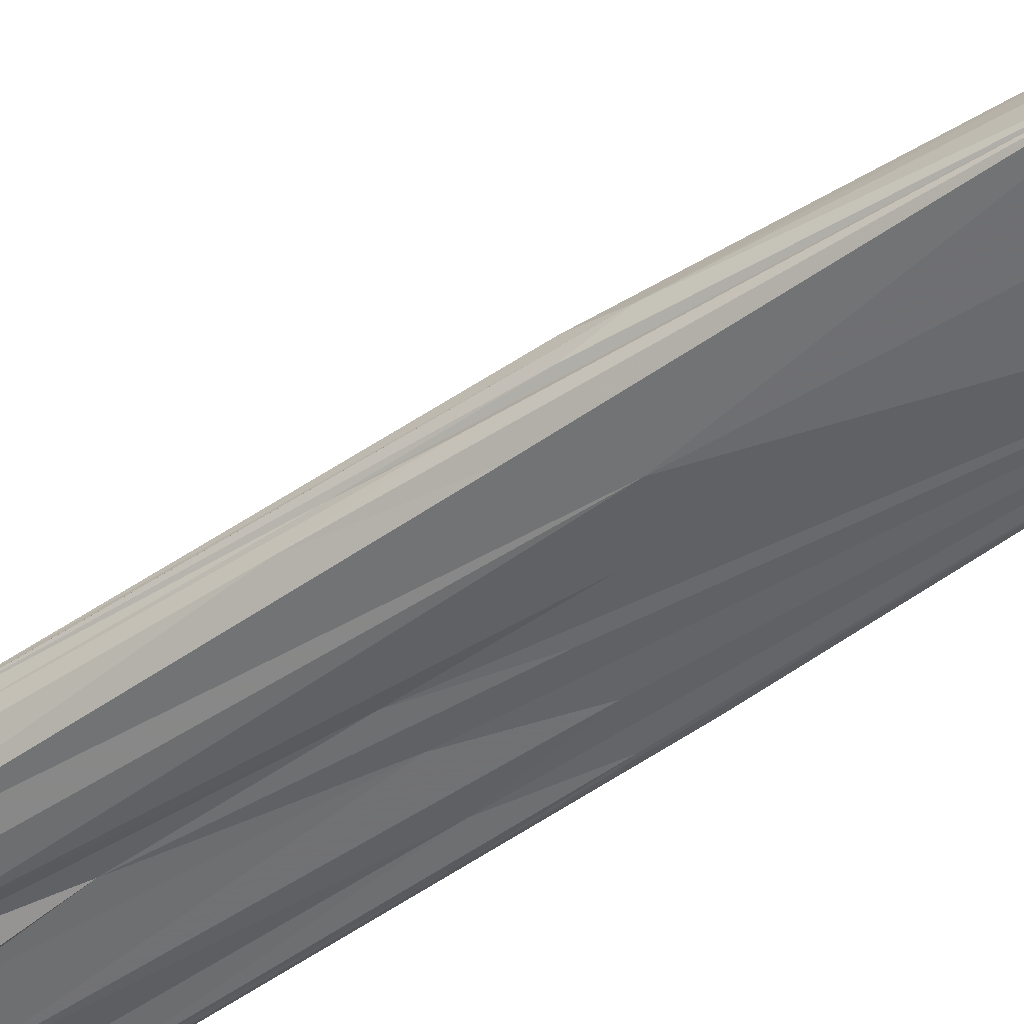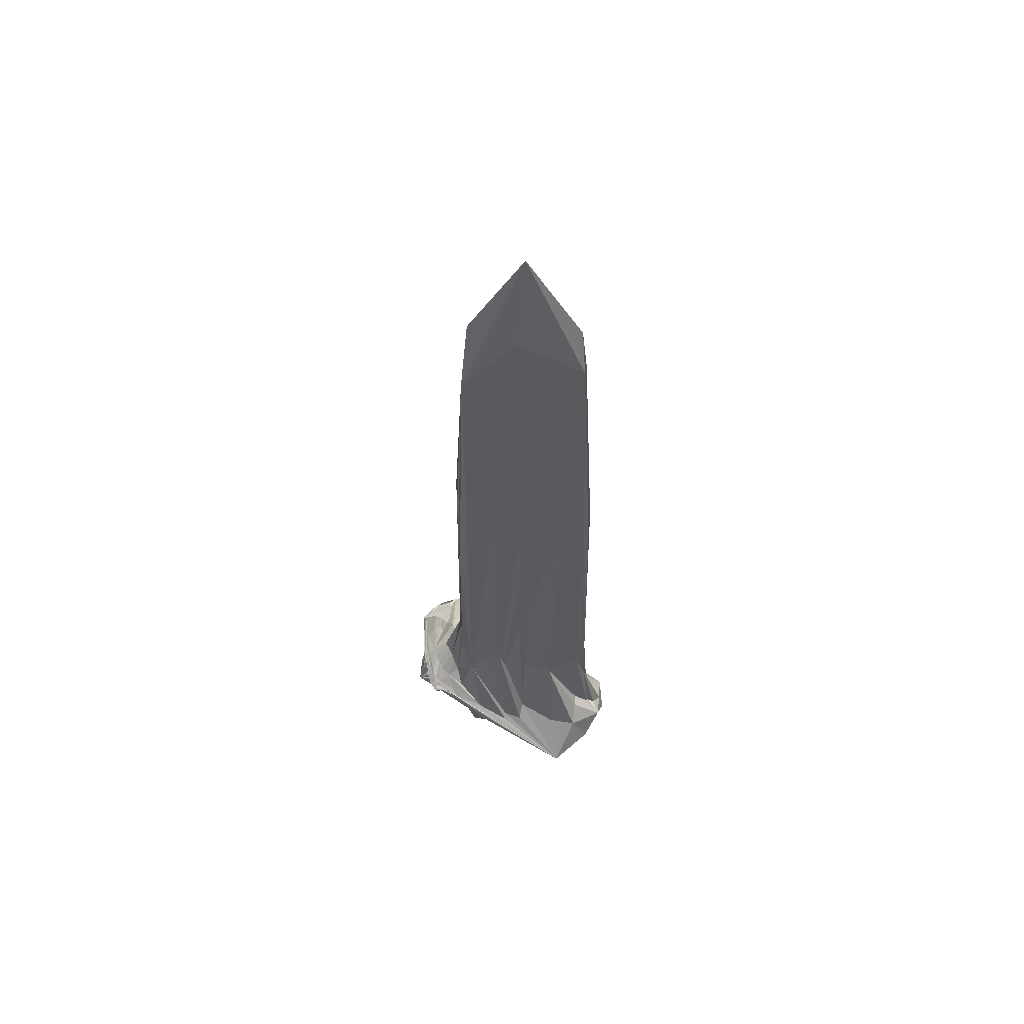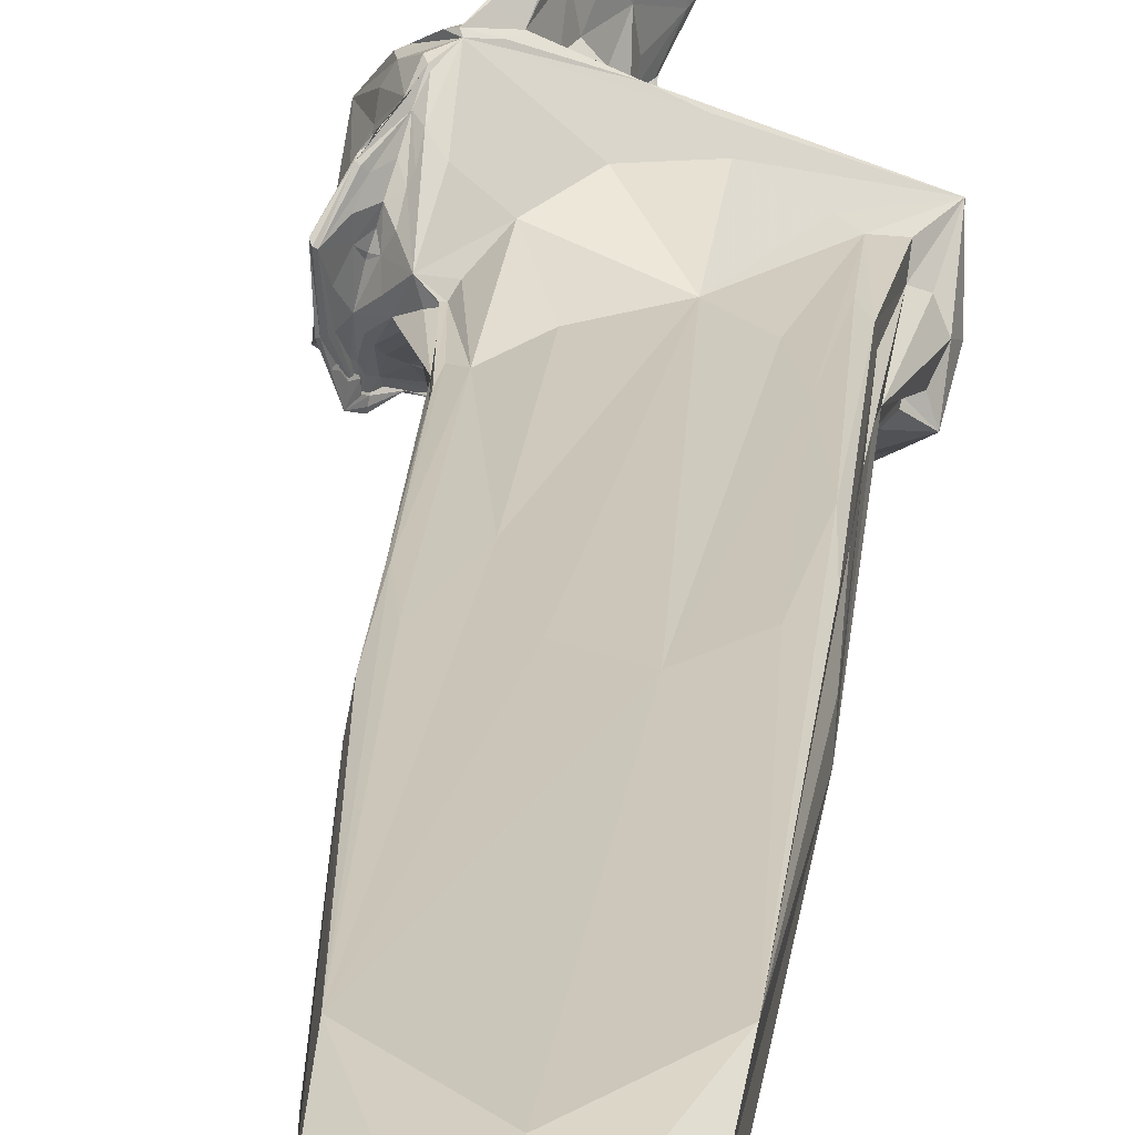
<metadata>
{"format":"obj","ext":"obj","renderer":"f3d","projection":"perspective","resolution":1024,"background":"white","views":[{"elev":-50.5,"azim":127.4,"up":"+Z"},{"elev":59.4,"azim":179.8,"up":"+Y"},{"elev":20.0,"azim":-175.9,"up":"+Z"}]}
</metadata>
<code>
o 214_Cube.884
v -0.9106 0.7063 -0.1141
v -0.9146 -1.166 0.101
v -0.908 -5.855 0.1737
v 0.389 0.8 -0.2555
v -0.6849 -0.9535 -0.2567
v -0.2692 -0.8639 -0.2574
v -0.8873 -1.087 -0.2556
v 0.04521 -0.8789 -0.2567
v 0.5648 -5.507 -0.2589
v 0.901 -0.777 -0.1147
v 0.9011 -0.5093 0.04119
v 0.9081 1.147 0.1171
v 0.9049 -5.607 0.1257
v 0.8981 -5.406 -0.07299
v 0.8983 -5.347 -0.2377
v 0.4865 -0.7307 0.256
v 0.8825 -0.4827 0.2581
v -0.2573 0.6925 0.2551
v -0.8564 -1.25 0.2547
v -0.1336 -5.817 0.2571
v 0.7135 -5.618 0.2596
v -0.894 -5.733 0.2553
v 0.09223 -6 -0.2575
v 0.3474 -6.014 -0.05592
v -0.06349 -5.966 0.1668
v 0.2492 -5.997 0.1254
v -0.6747 -5.991 0.1098
v 0.005982 6.046 0.000131
v 0.6669 -4.043 0.5837
v -0.8559 -4.537 -0.4256
v -1.061 -4.979 0.01872
v -0.8655 -4.973 0.2609
v -1.273 -4.991 -0.2442
v -1.058 -4.67 -0.4245
v -0.2587 -4.814 0.6561
v 1.512 -4.226 -0.1268
v 1.114 -3.96 0.04061
v 1.026 -4.186 -0.1003
v 0.2642 -4.792 -0.6097
v -0.006579 -4.645 -0.5222
v 1.569 -4.113 -0.03853
v 1.21 -3.838 0.1732
v 0.9736 -3.653 0.286
v 0.946 -3.675 0.3029
v 0.5724 -4.775 -0.6512
v 0.7593 -4.752 -0.5958
v 1.461 -4.352 -0.2327
v 0.5523 -4.813 -0.6516
v 0.6591 -4.69 -0.5261
v 1.482 -4.303 -0.1954
v -0.8274 -4.833 -0.7779
v 1.303 -4.984 0.305
v 0.953 -5.35 0.4642
v 1.115 -4.89 -0.09348
v -0.3914 -6.083 -0.1916
v 0.3002 -5.182 -0.6118
v 0.6336 -4.963 -0.5763
v -0.3348 -6.12 -0.05499
v -0.283 -5.691 -0.5293
v -1.109 -5.715 0.1805
v -0.7437 -5.613 0.2601
v -1.081 -5.97 0.002965
v -0.6566 -6.09 -0.07081
v 0.4115 -5.517 0.393
v -0.08778 -5.572 0.3668
v -0.1958 -5.447 0.4685
v 0.8102 -5.402 0.5304
v 0.867 -5.173 0.7338
v 0.9545 -4.461 1.347
v 0.1321 -5.093 0.7754
v 1.203 -4.664 1.208
v 1.11 -4.82 1.037
v 0.1425 -4.814 1.01
v -0.372 -6.076 -0.04491
v -1.128 -5.511 -0.5193
v 1.557 -4.385 0.3391
v 1.266 -3.92 0.4354
v 1.081 -4.101 0.982
v 1.153 -3.977 0.7387
v 1.084 -4.299 1.221
v 1.249 -4.572 1.162
v 1.349 -4.488 0.8763
v 1.375 -3.892 0.8786
v 1.296 -3.997 0.9843
v 0.4832 -5.084 1.743
v 0.658 -4.893 1.603
v 1.403 -4.149 -0.1373
v 1.316 -4.298 -0.2604
v 1.387 -3.886 0.4921
v 1.477 -3.928 0.06906
v 1.314 -3.931 0.8142
v 0.2436 -5.562 1.173
v 0.507 -5.084 1.443
v 0.2501 -5.67 0.7164
v 1.273 -4.417 -0.3656
v 1.38 -4.293 -0.4398
v 0.2714 -5.696 0.6518
v 0.1415 -5.873 0.7468
v 1.361 -4.281 -0.3465
v 1.469 -4.043 -0.1523
v 1.394 -4.194 -0.2372
v 1.398 -3.945 0.61
v 1.551 -3.862 0.06321
v 0.3289 -5.635 0.7238
v 0.3296 -5.515 1.2
v 0.5912 -5.008 1.469
v -0.0438 -5.954 1.597
v 1.537 -3.86 0.05926
v 1.349 -3.896 0.8582
v 0.6003 -4.894 -0.6607
v 1.388 -4.264 -0.2162
v 1.464 -4.537 0.6665
v 0.8875 -2.905 0.2704
v 0.3128 -5.874 -0.2582
v 0.2817 -4.429 0.7317
v 1.054 -3.684 0.2641
v 0.06374 -5.843 1.499
v 1.271 -4.858 0.07328
v 0.9693 -4.405 -0.2741
v -0.9547 -3.936 0.04158
v 1.088 -4.997 0.8913
v -0.5396 -0.01427 -0.2562
v 1.316 -4.463 -0.3248
v 0.4341 -5.272 1.44
v -0.4537 -6.006 -0.3153
v 0.8136 -5.481 -0.2531
v 0.01385 -5.858 1.49
v 0.452 -5.76 0.2577
v 0.2128 -5.67 0.8922
v 0.8618 -5.602 0.2275
v 1.115 -3.994 0.8085
v 1.356 -4.023 0.03281
v -0.4748 -4.831 -0.7182
v -0.9524 -3.411 -0.1384
v -1.184 -5.072 -0.0493
v -1.164 -4.763 -0.4206
v 0.2552 -6.016 -0.2067
v 0.7227 -5.473 0.3107
v -0.9028 -5.781 0.2353
v 1.371 -4.278 -0.3996
v 1.033 -4.497 1.327
v 1.201 -5.178 0.477
v 1.417 -4.186 -0.1475
v -0.05656 4.713 0.1913
v 1.299 -4.391 -0.3628
v -0.9024 0.2452 -0.2192
v 0.3736 -5.247 0.8629
v 1.256 -3.835 0.2741
v -0.8315 -0.141 -0.2566
v 1.358 -4.334 -0.2808
v 1.532 -3.813 0.3395
v 0.5369 -4.942 1.096
v -0.1827 0.000463 -0.2575
v 0.8906 -3.757 0.3836
v 0.8997 -5.441 -0.1913
v 0.5711 -5.014 1.64
v -0.2303 -6.011 -0.241
v -0.6773 4.737 -0.02796
v 0.7819 0.263 0.2569
v 1.082 -4.502 -0.4135
v 0.4217 -3.245 0.3385
v -0.07887 -4.986 0.8459
v 0.2213 -5.619 0.5113
v 0.5527 -3.215 -0.3445
v 0.3512 -6.004 0.08977
v 0.954 -2.992 0.1152
v 0.8201 -4.631 1.432
v -0.4008 -6.12 -0.07365
v 1.292 -3.977 0.5454
v 0.09846 4.729 -0.1912
v -0.521 -6.102 -0.08422
v 0.6365 -5.211 0.8828
v -0.1174 -6.045 -0.1184
v 0.7768 0.3769 -0.221
v 1.571 -4.192 -0.08518
v 0.214 0.3797 0.2548
v 0.8771 -4.585 1.397
v -0.3596 -5.691 0.2562
v 1.29 -4.192 0.8103
v 1.227 -4.768 1.109
v 0.5044 -5.5 0.4102
v 1.525 -4.283 -0.1703
v 1.003 -5.262 0.2328
v 0.2903 -5.662 0.9079
v 1.148 -4.188 1.133
v 1.193 -3.873 0.5662
v -1.045 -4.62 -0.4677
v 0.1858 -5.813 0.7227
v 1.384 -3.818 0.6559
v 1.276 -4.692 1.169
v 0.2439 -5.737 0.7173
v 1.392 -4.231 -0.3266
v 1.601 -4.19 0.05156
v 0.9812 -3.651 0.3094
v 0.8976 0.2175 -0.03985
v -0.6976 -5.803 0.2567
v 0.1569 -5.838 0.7395
v 0.7547 -4.533 1.277
v 0.1875 -5.539 -0.327
v 1.567 -4.712 0.3409
v 0.4592 -4.857 -0.72
v -1.135 -5.841 -0.129
v -1.328 -5.185 -0.3107
v -1.15 -5.824 0.1184
v -1.084 -5.124 0.2032
v 1.366 -3.916 0.8494
v 0.2694 -3.564 -0.3238
v 0.8984 -5.565 0.007716
v 1.441 -4.114 -0.2265
v -1.067 -5.612 0.2434
v 0.9214 -2.476 0.2183
v -0.5035 -5.61 0.2906
v -0.1482 -4.904 0.8451
v 0.9013 0.7414 0.2224
v 0.6856 4.795 0.02892
v -0.872 -6.097 -0.08507
v -0.5443 -3.406 0.2566
v 0.6325 -5.181 -0.3474
v 1.503 -3.889 0.05889
v 0.2403 -5.469 0.5772
v 1.444 -4.097 0.3964
v 0.9705 -4.027 0.8466
v 1.076 -4.055 -0.02552
v -0.8502 -4.59 -0.5552
v 1.104 -4.809 -0.2706
v -0.04263 -5.929 0.2361
v -0.673 -3.612 -0.2996
v 1.559 -3.85 0.06306
v 1.154 -3.892 0.1047
v 1.33 -4.362 -0.4073
v 1.428 -4.11 -0.1189
v -0.9628 -5.783 0.1536
v -0.8467 -5.969 0.1382
v 0.2686 -5.559 0.3689
v 1.115 -4.438 -0.3291
v -0.04192 -6.072 1.1
v 1.514 -4.329 -0.2024
v -0.9139 0.251 0.009455
v 1.493 -4.036 -0.03807
v 0.2684 -4.869 -0.6777
v 0.414 -4.88 -0.703
v 0.9275 -5.388 0.5306
v 1.112 -4.365 1.249
v 1.062 -4.54 -0.4138
v 1.365 -3.923 0.9094
v -0.8476 -4.018 0.2559
v -0.7294 -4.957 0.3632
v 1.447 -4.159 -0.3458
v 0.3931 -4.879 -0.7349
v 0.9525 -5.06 -0.1967
v -0.4175 -6.144 -0.1245
v 0.03385 -4.832 -0.6757
v 0.7668 -5.898 0.01804
v -0.2609 -5.331 0.5448
v 0.1324 -5.599 1.918
v 0.8493 -4.79 1.186
v 0.9067 0.7312 0.02812
v 0.3418 -5.361 1.407
v -0.3463 -5.54 0.3966
v 1.203 -4.069 0.8453
v -0.06366 -6.044 0.04664
v 0.0433 0.4092 -0.2552
v 1.374 -4.219 -0.2274
v -1.034 -5.127 -0.8436
v -0.179 -5.993 0.06708
v -0.9261 -3.778 -0.2982
v -0.8575 -5.635 0.2551
v 0.2603 -5.97 0.1596
v 1.341 -3.974 0.3947
v -0.6164 -6.013 0.02694
v -0.6925 0.164 0.2555
v 1.474 -3.814 0.3189
v 1.073 -4.285 1.19
v 0.4014 -5.523 0.4924
v 0.5728 -5.376 0.6496
v -0.7528 -5.752 -0.6616
v -0.04496 -3.549 -0.3244
v 1.332 -4.594 1.022
v 1.271 -4.15 -0.109
v 0.932 -3.316 -0.07599
v 0.5393 -5.049 1.709
v -0.8963 -0.3193 0.216
v 1.499 -3.989 -0.1311
v 0.949 -5.277 0.6503
v 0.006295 -5.347 -0.6795
v 0.9523 -5.119 -0.03197
v -0.4619 -5.975 0.1493
v 0.4767 -5.072 1.667
v 1.547 -3.677 0.5444
v 1.17 -4.2 1.094
v 0.2654 -5.171 -0.6907
v -0.7609 3.766 0.1857
v -0.7133 4.221 -0.2362
v -0.9763 -3.978 -0.2406
v -0.9331 -2.55 -0.03947
v -0.9427 -3.817 0.2025
v 0.6936 3.882 0.2187
v -0.8637 -3.49 -0.3103
v -1.319 -5.524 0.2819
v -0.7065 -2.612 0.2556
v 0.7751 3.856 -0.1568
v -0.4277 -3.757 -0.3575
v -1.228 -4.765 -0.6243
v -0.1676 -3.734 0.3325
v 0.9132 -2.584 0.2601
v 0.9603 -3.011 0.1743
v 0.3422 -3.301 -0.3606
v 0.7963 -3.718 -0.294
v 0.04419 -2.452 -0.2874
v -0.5626 -5.387 -1.16
v 0.9373 -4.426 1.307
v 0.7672 -2.79 0.2898
v 0.9399 -2.901 0.04413
v 1.098 -3.669 0.432
v -0.7624 -6.185 -0.2522
v 0.7553 -5.003 1.053
v 0.4969 -5.408 0.7894
v 1.506 -5.057 0.839
v 0.9316 -4.616 1.326
v 0.2432 -5.368 0.687
v 0.4585 -5.162 1.119
v 0.6745 -4.667 1.285
v 0.7612 -4.735 1.496
v 1.17 -4.255 -0.1845
v 1.318 -4.077 -0.03938
v 1.4 -3.98 0.1429
v 1.037 -4.551 -0.4189
v 1.392 -4.296 -0.2501
v 1.437 -4.245 -0.1752
v 1.637 -4.407 -0.1494
v 0.8609 -4.631 -0.5089
v 1.214 -4.428 -0.3682
v -0.9002 -5.976 0.04398
v 0.3026 -5.321 -0.4462
v -0.121 -5.89 -0.2728
v 0.5135 -5.452 0.5311
v 0.3031 -5.63 0.2915
v 0.1595 -5.596 0.53
v 0.333 -5.58 0.5043
v 1.388 -4.276 0.6297
v 1.183 -4.223 1.087
v 1.257 -3.96 0.6739
v 1.33 -3.964 0.4326
v 1.22 -4.118 1.051
v 1.149 -4.198 1.032
v 1.466 -4.115 -0.09499
v 0.8193 -5.088 -0.3136
v -0.3891 -5.999 0.04473
v -0.9489 -5.654 0.2304
v 0.7849 -5.887 -0.2059
v -0.04644 -6.021 -0.1955
v 0.933 -5.344 0.306
v -0.6541 -5.706 0.2555
v 1.511 -3.971 0.09001
v 0.9229 -5.204 -0.1417
v -0.07844 -6.019 0.05952
v -0.7213 -5.939 0.2283
v -0.08074 -6.064 -0.008117
v 0.9903 -5.197 0.1129
v 0.6966 -5.9 0.2154
v 0.17 -5.533 1.789
v 0.2289 -5.504 1.876
v 0.009217 -5.981 1.047
v 0.03416 -5.997 1.007
v 1.563 -3.7 0.5792
v 1.462 -4.125 -0.3703
v 1.517 -3.645 0.5431
v 1.398 -4.27 -0.3797
f 1 238 292 158
f 1 158 293 146
f 1 146 294 134
f 1 134 295 238
f 2 120 296 282
f 2 282 292 238
f 2 238 295 120
f 3 232 333 233
f 3 233 357 139
f 3 139 349 232
f 4 170 301 174
f 4 174 308 164
f 4 164 307 262
f 4 262 293 170
f 5 149 293 122
f 5 122 302 227
f 5 227 298 149
f 6 122 293 153
f 6 153 309 277
f 6 277 302 122
f 7 149 298 266
f 7 266 294 146
f 7 146 293 149
f 8 153 293 262
f 8 262 307 207
f 8 207 309 153
f 9 126 350 114
f 9 114 335 199
f 9 199 334 218
f 9 218 347 126
f 10 174 301 195
f 10 195 313 280
f 10 280 308 174
f 11 195 301 257
f 11 257 306 166
f 11 166 313 195
f 12 257 301 215
f 12 215 297 214
f 12 214 305 211
f 12 211 306 257
f 13 130 360 253
f 13 253 350 208
f 13 208 359 183
f 13 183 352 130
f 14 155 355 286
f 14 286 359 208
f 14 208 350 155
f 15 155 350 126
f 15 126 347 250
f 15 250 355 155
f 16 159 297 176
f 16 176 304 161
f 16 161 312 159
f 17 159 312 113
f 17 113 305 214
f 17 214 297 159
f 18 176 297 144
f 18 144 292 271
f 18 271 300 217
f 18 217 304 176
f 19 246 300 271
f 19 271 292 282
f 19 282 296 246
f 20 196 357 226
f 20 226 360 128
f 20 128 337 178
f 20 178 353 196
f 21 128 360 130
f 21 130 352 138
f 21 138 337 128
f 22 139 357 196
f 22 196 353 267
f 22 267 349 139
f 23 157 335 114
f 23 114 350 137
f 23 137 351 157
f 24 137 350 253
f 24 253 360 165
f 24 165 358 173
f 24 173 351 137
f 25 265 356 268
f 25 268 360 226
f 25 226 357 287
f 25 287 348 265
f 26 268 356 261
f 26 261 358 165
f 26 165 360 268
f 27 287 357 233
f 27 233 333 270
f 27 270 348 287
f 28 170 293 158
f 28 158 292 144
f 28 144 297 215
f 28 215 301 170
f 29 161 304 115
f 29 115 311 222
f 29 222 314 154
f 29 154 312 161
f 30 224 303 187
f 30 187 298 227
f 30 227 302 224
f 31 205 296 120
f 31 120 295 134
f 31 134 294 135
f 31 135 299 205
f 32 247 304 217
f 32 217 300 246
f 32 246 296 205
f 32 205 299 247
f 33 135 294 136
f 33 136 303 203
f 33 203 299 135
f 34 136 294 266
f 34 266 298 187
f 34 187 303 136
f 35 247 299 213
f 35 213 311 115
f 35 115 304 247
f 36 175 330 182
f 36 182 329 143
f 36 143 346 175
f 37 223 313 166
f 37 166 306 229
f 37 229 325 279
f 37 279 324 223
f 38 223 324 119
f 38 119 308 280
f 38 280 313 223
f 39 240 310 252
f 39 252 307 164
f 39 164 308 240
f 40 252 310 133
f 40 133 302 277
f 40 277 309 207
f 40 207 307 252
f 41 239 354 193
f 41 193 330 175
f 41 175 346 239
f 42 229 306 116
f 42 116 314 148
f 42 148 326 132
f 42 132 325 229
f 43 116 306 211
f 43 211 305 194
f 43 194 314 116
f 44 154 314 194
f 44 194 305 113
f 44 113 312 154
f 45 201 310 249
f 45 249 331 160
f 45 160 332 201
f 46 201 332 123
f 46 123 330 110
f 46 110 310 201
f 47 123 332 150
f 47 150 328 237
f 47 237 330 123
f 48 249 310 241
f 48 241 327 244
f 48 244 331 249
f 49 240 308 119
f 49 119 324 235
f 49 235 327 241
f 49 241 310 240
f 50 237 328 111
f 50 111 329 182
f 50 182 330 237
f 51 133 310 264
f 51 264 303 224
f 51 224 302 133
f 52 200 318 142
f 52 142 352 183
f 52 183 359 118
f 52 118 330 200
f 53 142 318 242
f 53 242 337 138
f 53 138 352 142
f 54 286 355 250
f 54 250 347 225
f 54 225 330 118
f 54 118 359 286
f 55 251 315 125
f 55 125 335 157
f 55 157 351 173
f 55 173 358 251
f 56 285 310 291
f 56 291 347 218
f 56 218 334 285
f 57 291 310 110
f 57 110 330 225
f 57 225 347 291
f 58 261 356 168
f 58 168 315 251
f 58 251 358 261
f 59 125 315 276
f 59 276 310 285
f 59 285 334 199
f 59 199 335 125
f 60 210 299 204
f 60 204 333 232
f 60 232 349 210
f 61 267 353 178
f 61 178 337 212
f 61 212 299 210
f 61 210 349 267
f 62 202 315 216
f 62 216 333 204
f 62 204 299 202
f 63 171 348 270
f 63 270 333 216
f 63 216 315 171
f 64 181 336 274
f 64 274 339 234
f 64 234 337 181
f 65 163 338 259
f 65 259 299 212
f 65 212 337 234
f 65 234 339 163
f 66 259 338 220
f 66 220 320 254
f 66 254 299 259
f 67 181 337 242
f 67 242 318 284
f 67 284 336 181
f 68 284 318 121
f 68 121 316 172
f 68 172 317 275
f 68 275 336 284
f 69 177 319 141
f 69 141 311 198
f 69 198 322 167
f 69 167 323 177
f 70 162 299 254
f 70 254 320 147
f 70 147 321 152
f 70 152 322 162
f 71 141 319 180
f 71 180 318 190
f 71 190 311 141
f 72 180 319 256
f 72 256 316 121
f 72 121 318 180
f 73 198 311 213
f 73 213 299 162
f 73 162 322 198
f 74 171 315 168
f 74 168 356 265
f 74 265 348 171
f 75 202 299 203
f 75 203 303 264
f 75 264 310 276
f 75 276 315 202
f 76 200 330 193
f 76 193 354 221
f 76 221 340 112
f 76 112 318 200
f 77 148 314 186
f 77 186 342 169
f 77 169 343 269
f 77 269 326 148
f 78 273 345 131
f 78 131 314 222
f 78 222 311 273
f 79 131 345 260
f 79 260 342 186
f 79 186 314 131
f 80 273 311 243
f 80 243 341 185
f 80 185 344 290
f 80 290 345 273
f 81 243 311 190
f 81 190 318 278
f 81 278 341 243
f 82 278 318 112
f 82 112 340 179
f 82 179 341 278
f 83 290 344 245
f 83 245 365 289
f 83 289 367 109
f 83 109 345 290
f 84 185 341 206
f 84 206 365 245
f 84 245 344 185
f 85 288 361 255
f 85 255 362 281
f 85 281 323 167
f 85 167 322 288
f 86 281 362 156
f 86 156 319 177
f 86 177 323 281
f 87 231 368 263
f 87 263 325 132
f 87 132 326 231
f 88 263 368 145
f 88 145 327 235
f 88 235 324 279
f 88 279 325 263
f 89 269 343 169
f 89 169 342 189
f 89 189 367 272
f 89 272 326 269
f 90 231 326 272
f 90 272 367 219
f 90 219 368 231
f 91 109 367 189
f 91 189 342 260
f 91 260 345 109
f 92 129 363 127
f 92 127 361 258
f 92 258 321 147
f 92 147 320 129
f 93 152 321 258
f 93 258 361 288
f 93 288 322 152
f 94 129 320 220
f 94 220 338 197
f 94 197 363 129
f 95 145 368 230
f 95 230 332 160
f 95 160 331 244
f 95 244 327 145
f 96 230 368 248
f 96 248 366 140
f 96 140 332 230
f 97 274 336 191
f 97 191 364 188
f 97 188 339 274
f 98 188 364 236
f 98 236 363 197
f 98 197 338 163
f 98 163 339 188
f 99 150 332 140
f 99 140 366 192
f 99 192 328 150
f 100 209 366 283
f 100 283 354 239
f 100 239 346 209
f 101 143 329 111
f 101 111 328 192
f 101 192 366 209
f 101 209 346 143
f 102 151 365 206
f 102 206 341 179
f 102 179 340 221
f 102 221 354 151
f 103 283 366 228
f 103 228 365 151
f 103 151 354 283
f 104 184 364 191
f 104 191 336 275
f 104 275 317 184
f 105 172 316 124
f 105 124 362 117
f 105 117 364 184
f 105 184 317 172
f 106 156 362 124
f 106 124 316 256
f 106 256 319 156
f 107 117 362 255
f 107 255 361 127
f 107 127 363 236
f 107 236 364 117
f 108 228 366 248
f 108 248 368 219
f 108 219 367 289
f 108 289 365 228

</code>
